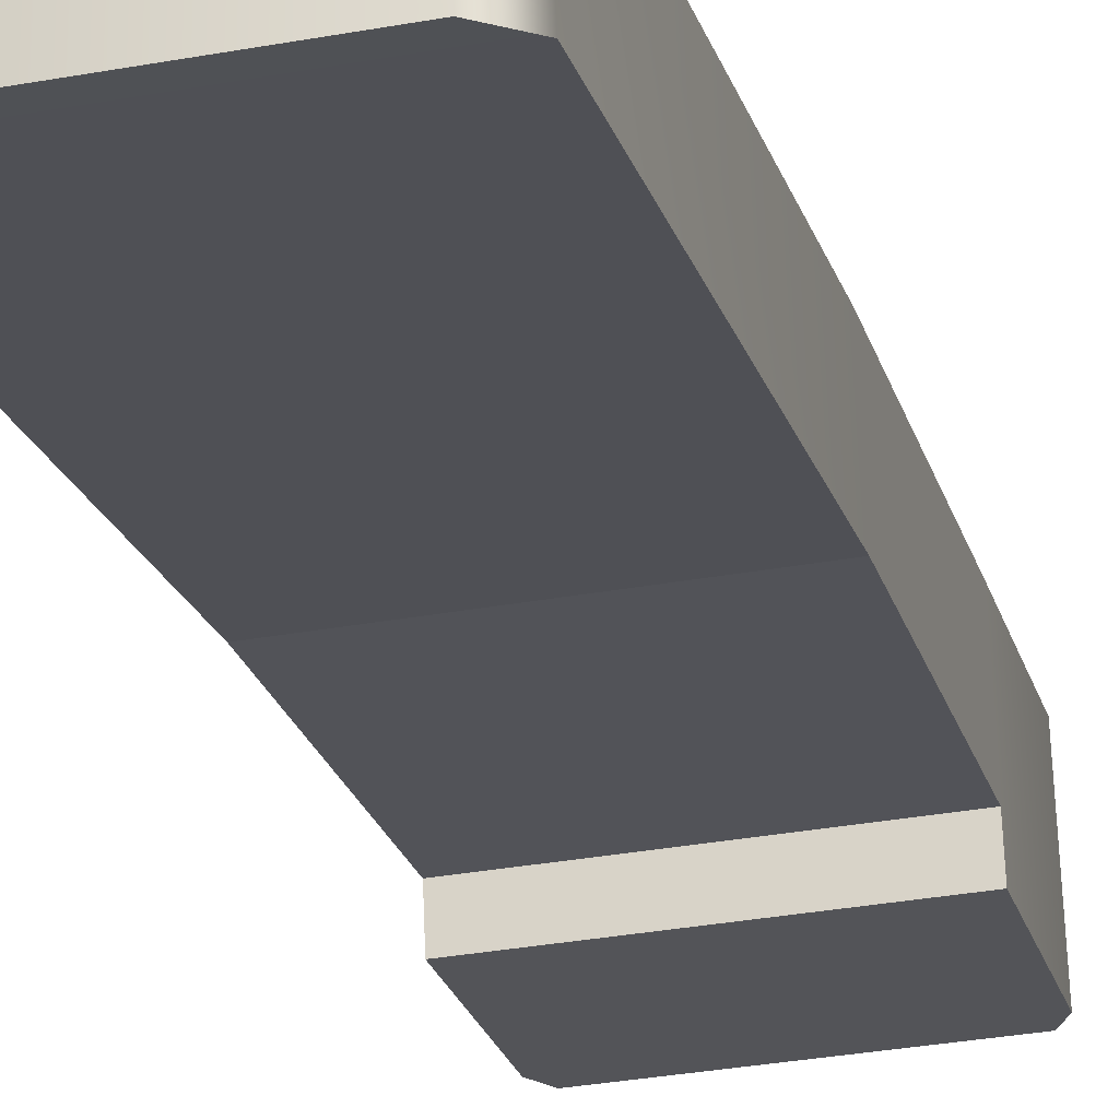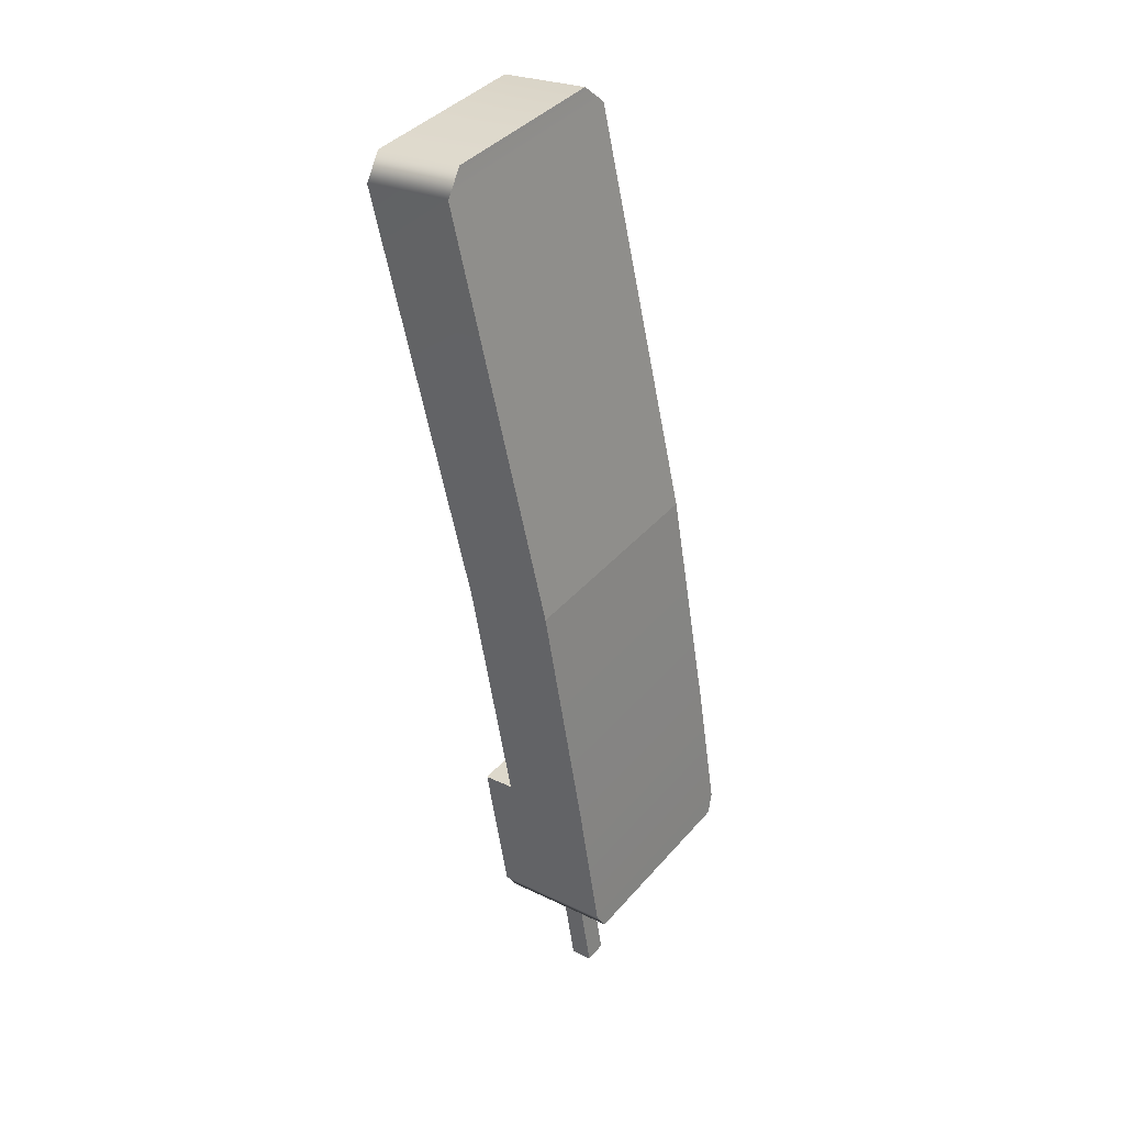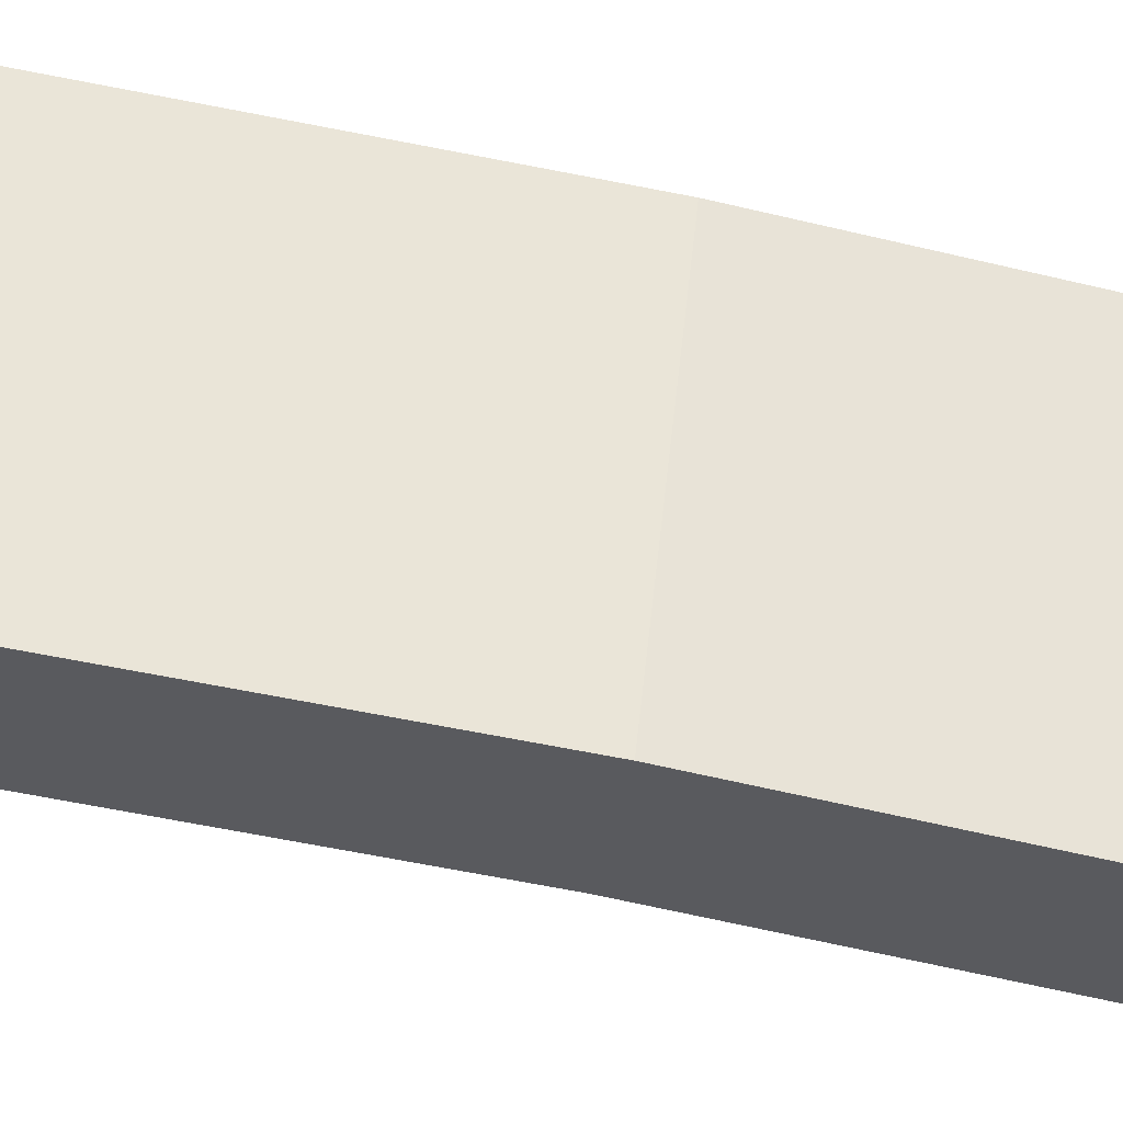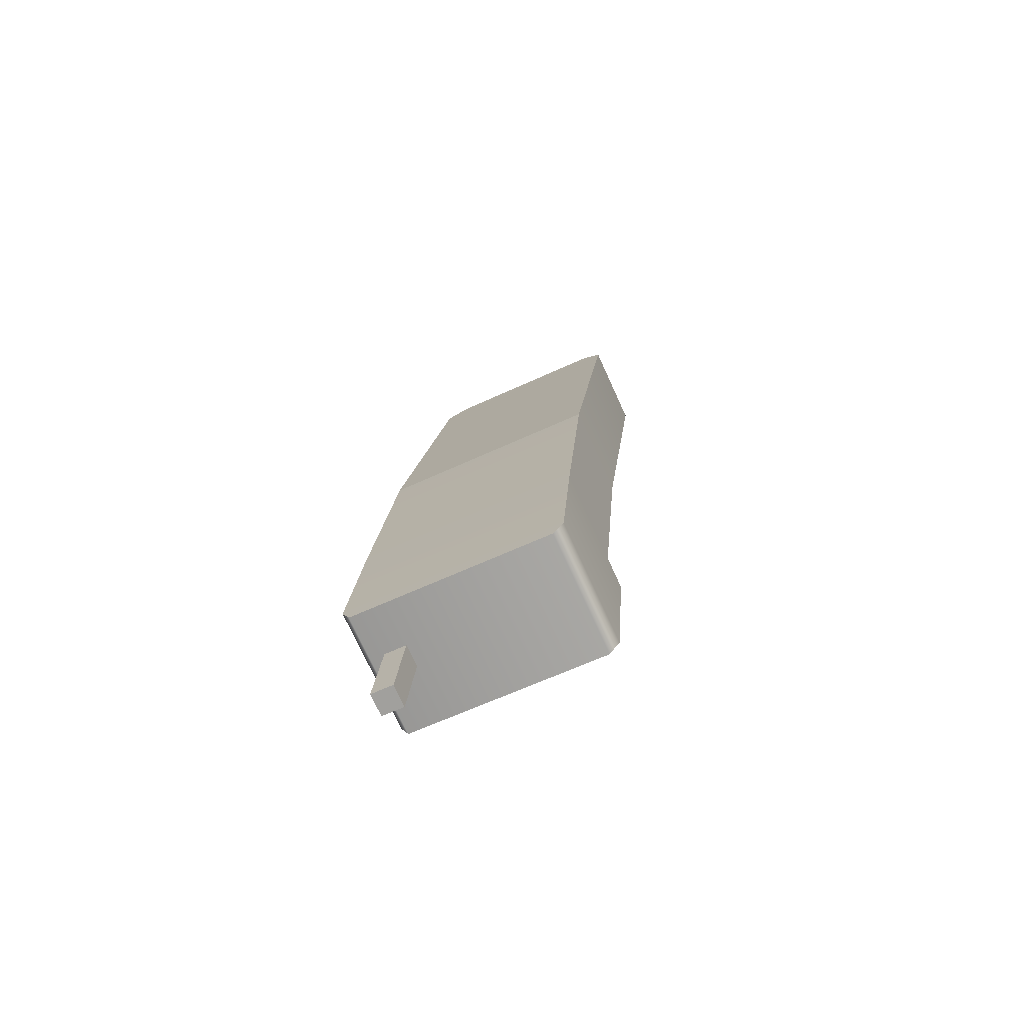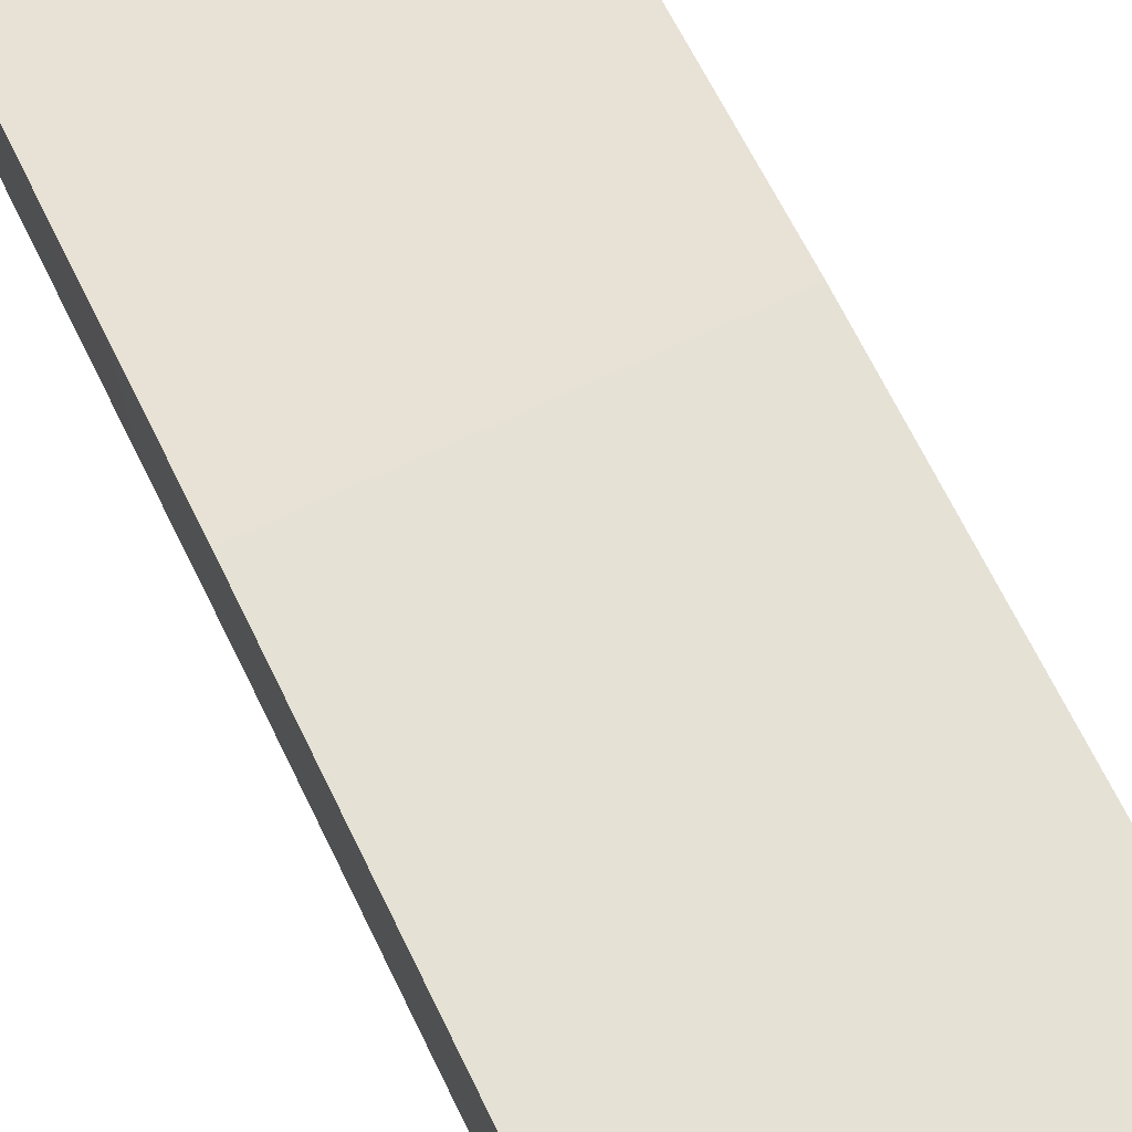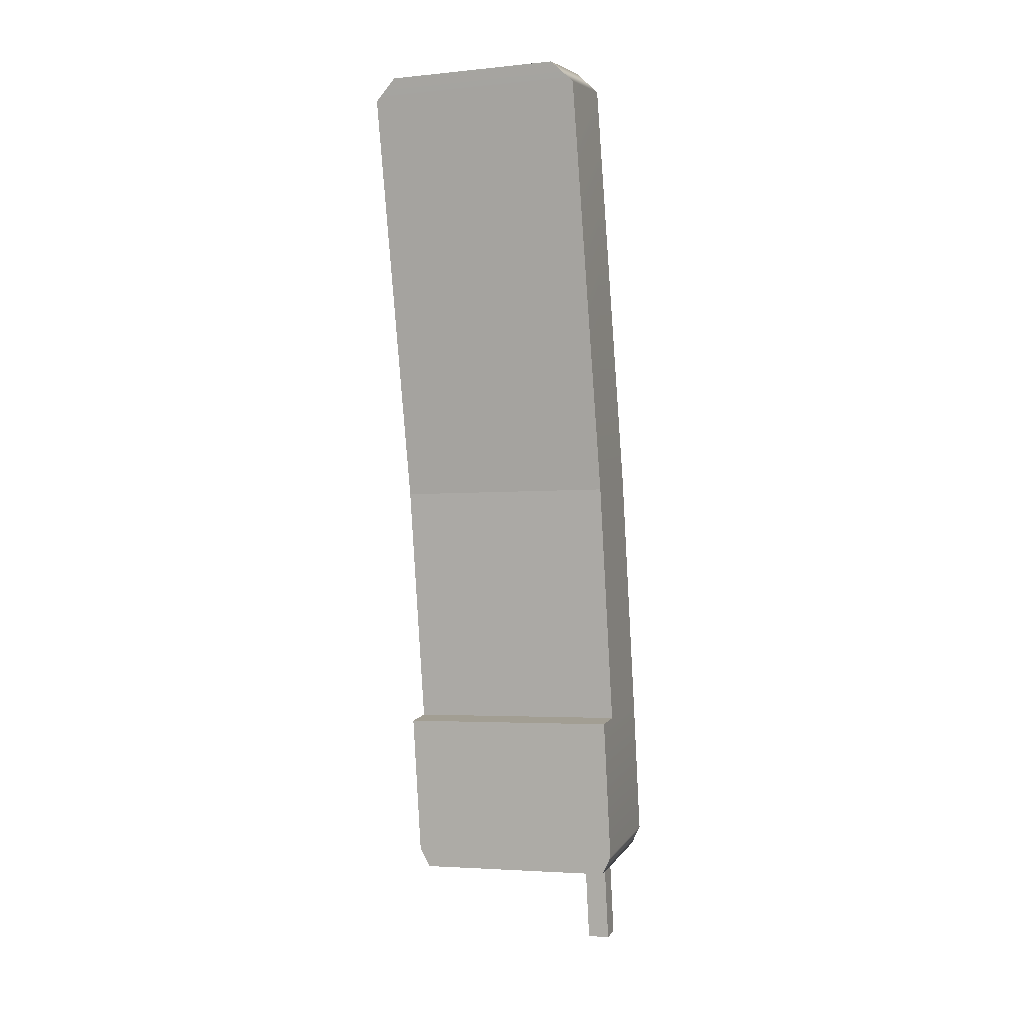
<metadata>
{"format":"obj","ext":"obj","renderer":"f3d","projection":"perspective","resolution":1024,"background":"white","views":[{"elev":-32.5,"azim":14.2,"up":"+Y"},{"elev":40.5,"azim":126.8,"up":"+Z"},{"elev":58.1,"azim":-84.0,"up":"+Y"},{"elev":-64.0,"azim":-155.1,"up":"+Z"},{"elev":71.4,"azim":155.1,"up":"+Y"},{"elev":-3.6,"azim":19.0,"up":"+Z"}]}
</metadata>
<code>
v -15.8 16.35 -18.54
v -4.79 16.35 -18.54
v -15.8 11.81 -19.27
v -4.79 11.81 -19.27
v -4.79 13.03 0.9749
v -15.8 13.03 0.9749
v -15.8 8.501 0.248
v -4.79 8.501 0.248
v -4.79 15.19 -11.35
v -15.8 15.19 -11.35
v -15.8 10.66 -12.07
v -4.79 10.66 -12.07
v -15.8 10.23 -19.52
v -4.79 10.23 -19.52
v -4.79 9.071 -12.33
v -15.8 9.071 -12.33
v -15.8 3.581 21.11
v -14.7 3.343 22.18
v -15.8 8.112 21.84
v -14.7 7.874 22.91
v -4.79 3.581 21.11
v -5.891 3.343 22.18
v -4.79 8.112 21.84
v -5.891 7.874 22.91
v -15.32 16.5 -19.49
v -5.274 16.5 -19.49
v -5.274 11.97 -20.22
v -15.32 11.97 -20.22
v -5.274 10.38 -20.47
v -15.32 10.38 -20.47
v -7.095 13.1 -19.34
v -5.984 13.1 -19.34
v -7.095 14.2 -19.17
v -5.984 14.2 -19.17
v -7.095 15.02 -24.28
v -5.984 15.02 -24.28
v -7.095 13.92 -24.45
v -5.984 13.92 -24.45
f 20 18 22 24
f 25 26 27 28
f 7 8 21 17
f 23 21 8 5
f 7 17 19 6
f 6 5 9 10
f 11 7 6 10
f 11 12 8 7
f 5 8 12 9
f 10 9 2 1
f 3 11 10 1
f 13 14 15 16
f 9 12 4 2
f 28 27 29 30
f 4 12 15 14
f 12 11 16 15
f 11 3 13 16
f 19 20 24 23
f 17 18 20 19
f 22 21 23 24
f 19 23 5 6
f 17 21 22 18
f 1 2 26 25
f 2 4 27 26
f 3 1 25 28
f 4 14 29 27
f 14 13 30 29
f 13 3 28 30
f 33 34 36 35
f 35 36 38 37
f 37 38 32 31
f 32 38 36 34
f 37 31 33 35

</code>
